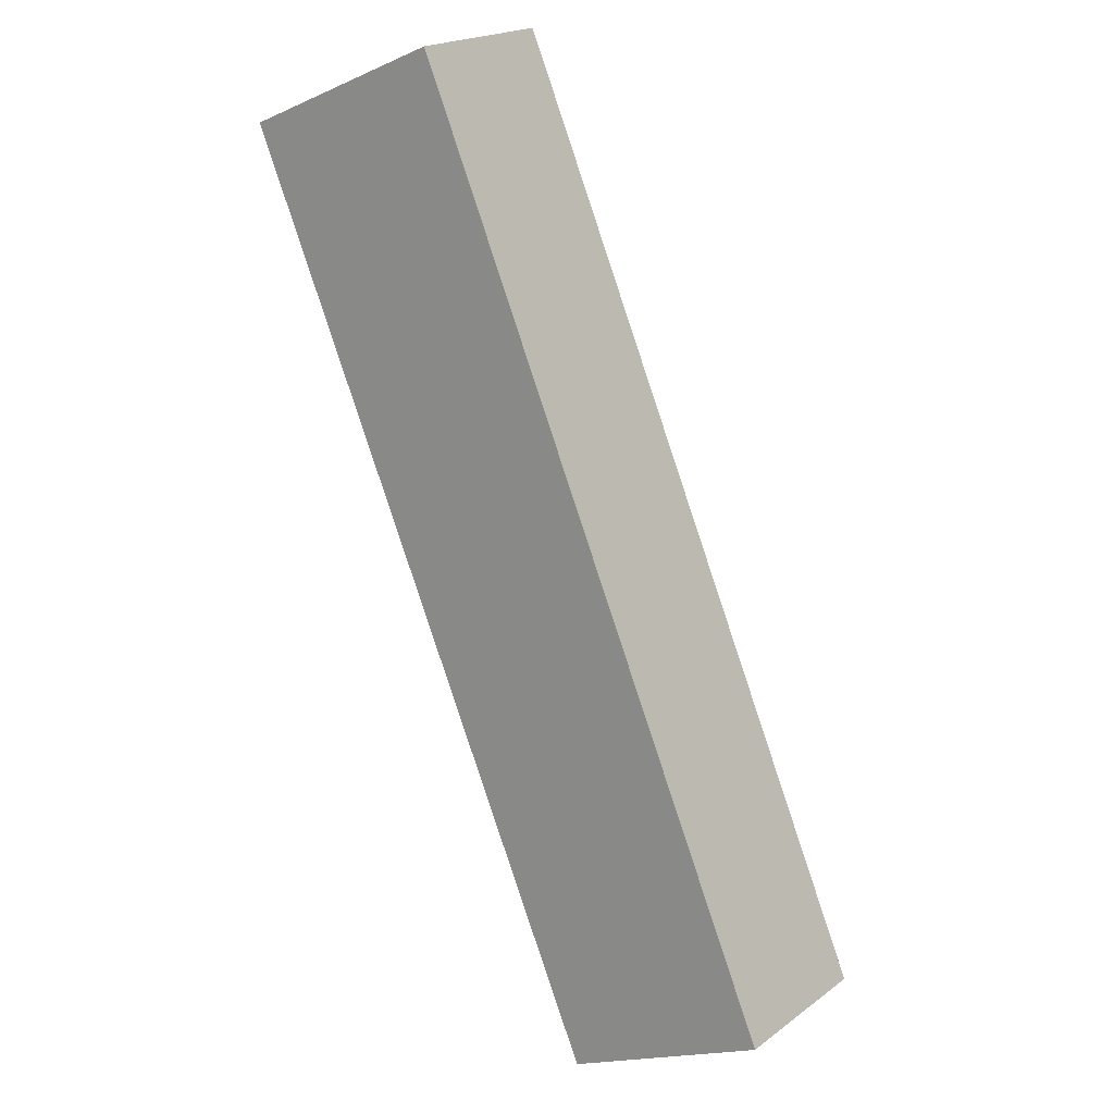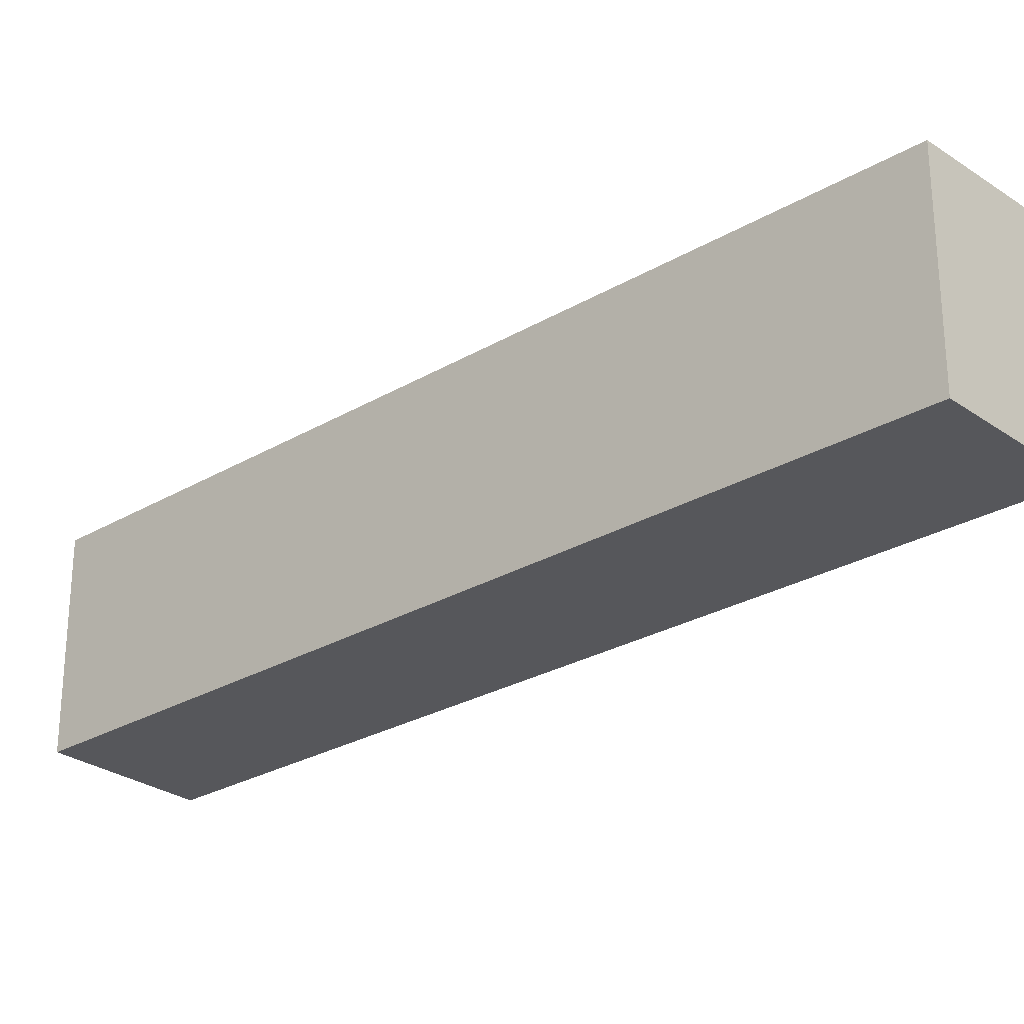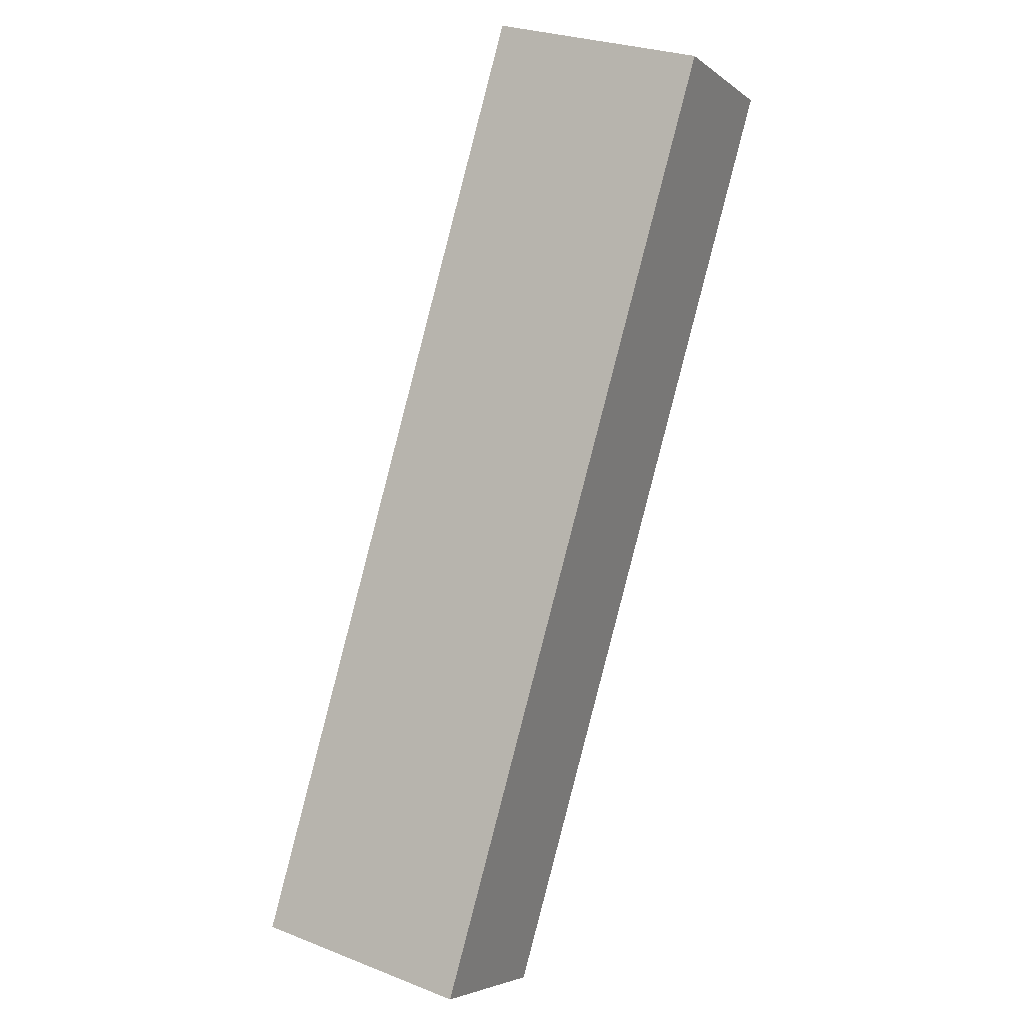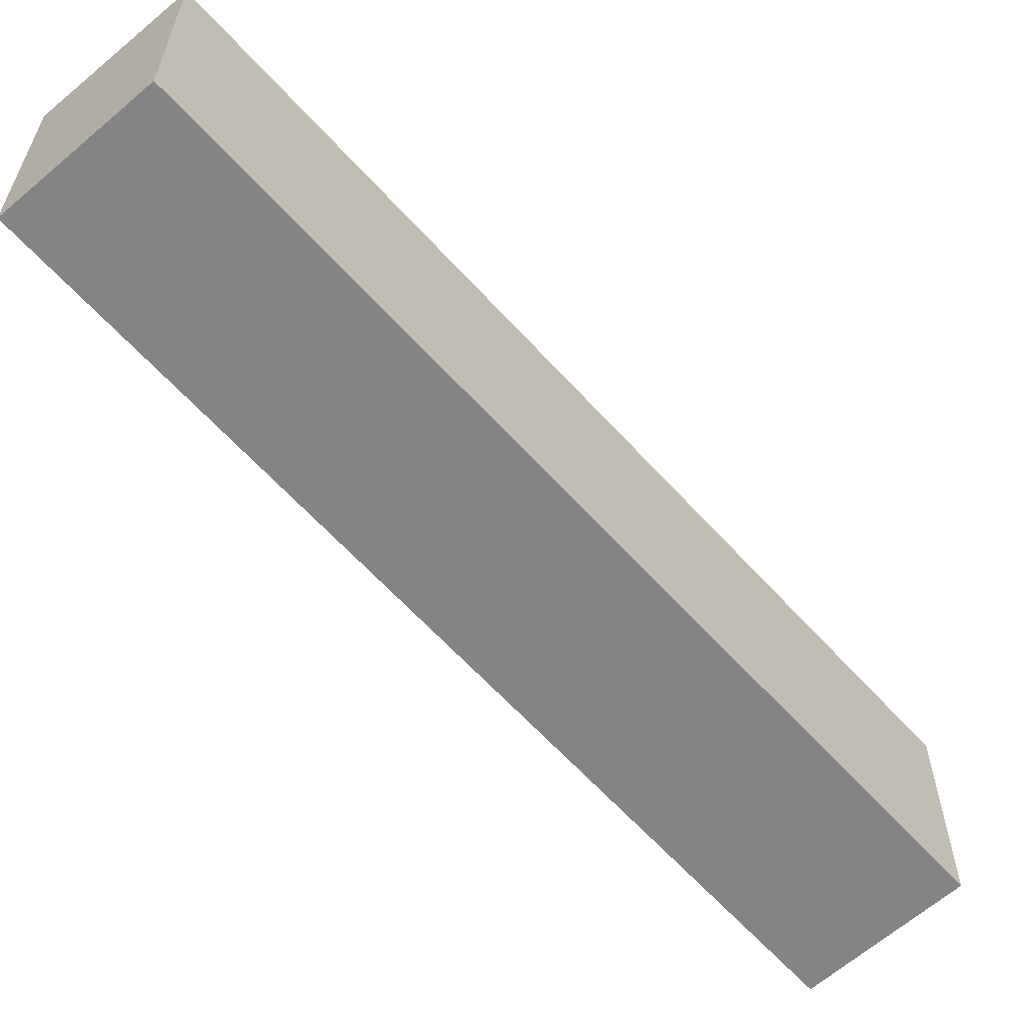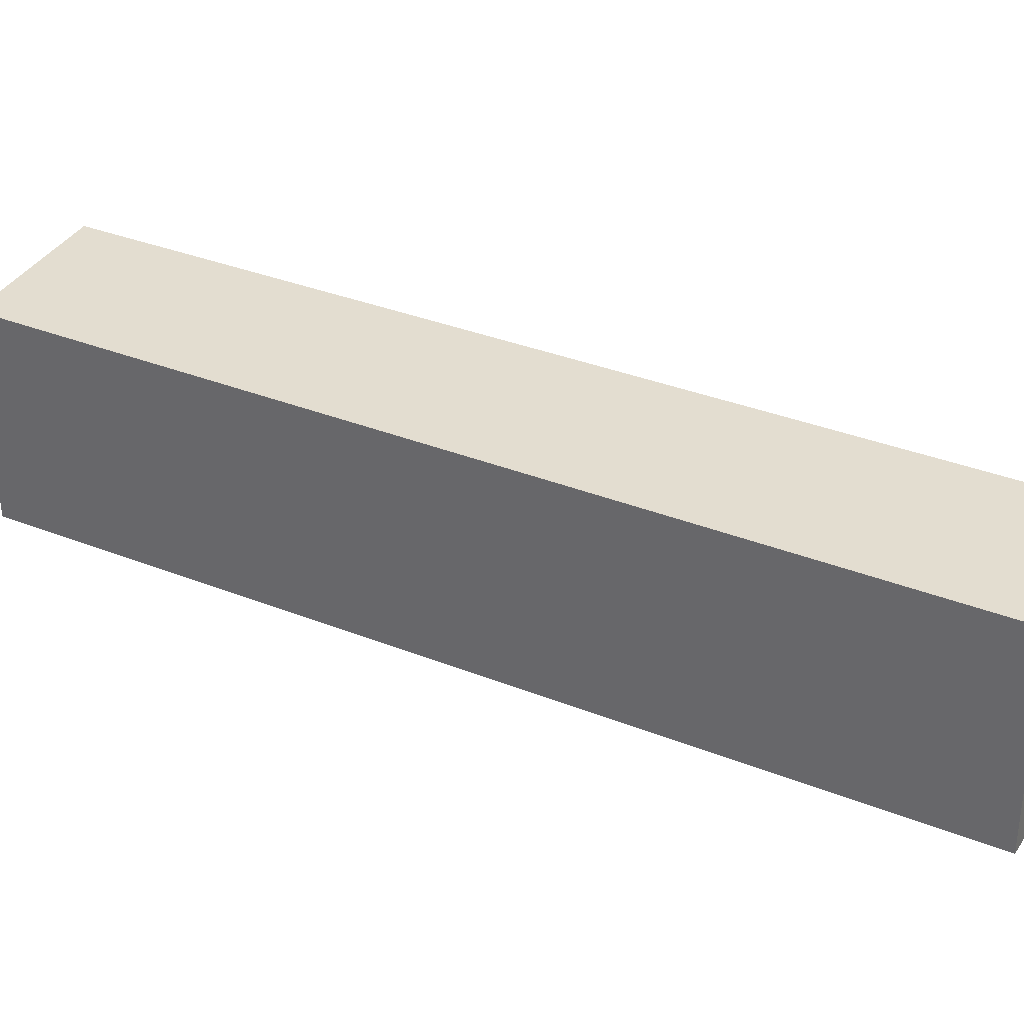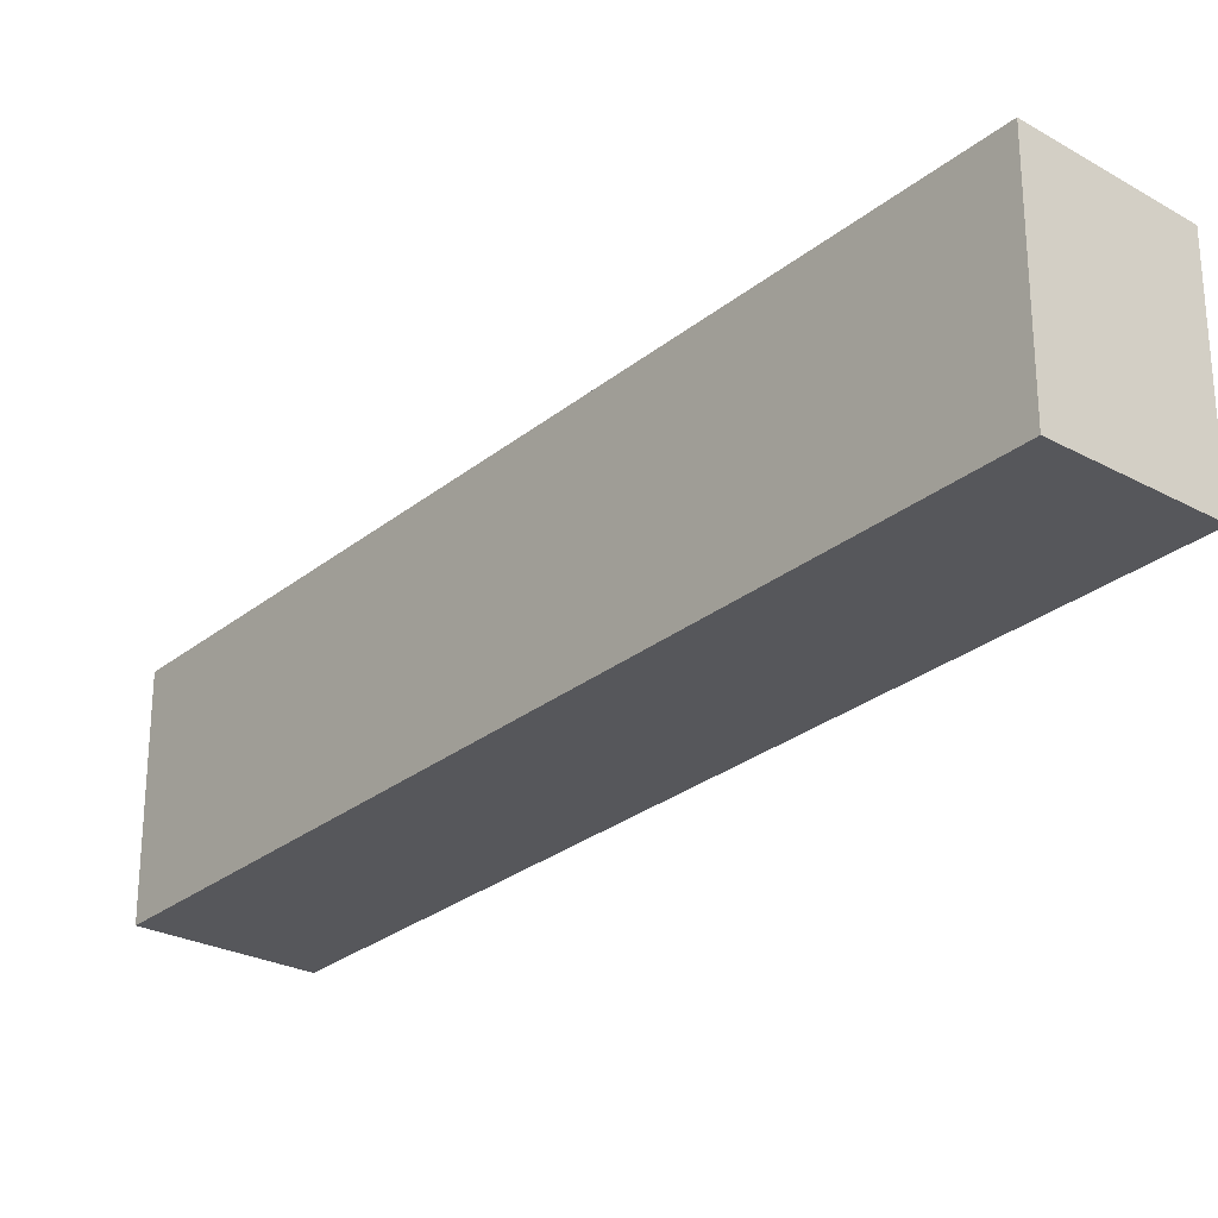
<metadata>
{"format":"obj","ext":"obj","renderer":"f3d","projection":"perspective","resolution":1024,"background":"white","views":[{"elev":-18.0,"azim":130.2,"up":"+Z"},{"elev":-27.1,"azim":161.4,"up":"+Y"},{"elev":28.1,"azim":-59.3,"up":"+Z"},{"elev":-61.5,"azim":70.9,"up":"+Y"},{"elev":34.1,"azim":147.5,"up":"+Y"},{"elev":-27.4,"azim":-10.0,"up":"+Y"}]}
</metadata>
<code>
v  2.185 3.209 -1.188
v  7.084 3.298 12.64
v  9.193 3.211 11.42
v  0.472 3.298 0.842
v  0 3.298 2.019e-16
v  7.084 -7.742e-16 12.64
v  9.193 -6.995e-16 11.42
v  2.185 7.274e-17 -1.188
v  0 0 0
v  0.472 -5.156e-17 0.842
g defaultobject
f 1 2 3
f 2 1 4
f 4 1 5
f 6 3 2
f 3 6 7
f 7 1 3
f 1 7 8
f 1 9 5
f 9 1 8
f 4 6 2
f 6 4 10
f 10 4 5
f 10 5 9
f 10 7 6
f 7 10 8
f 8 10 9

</code>
